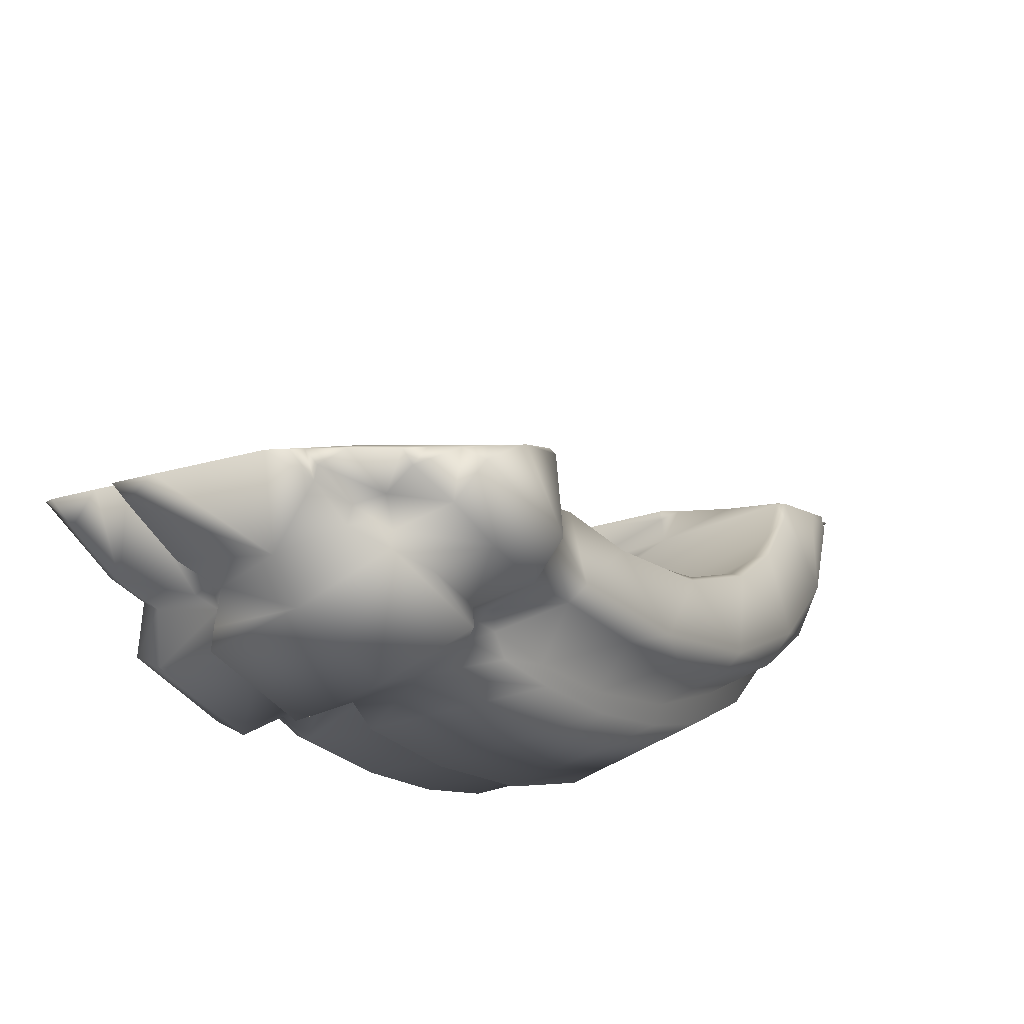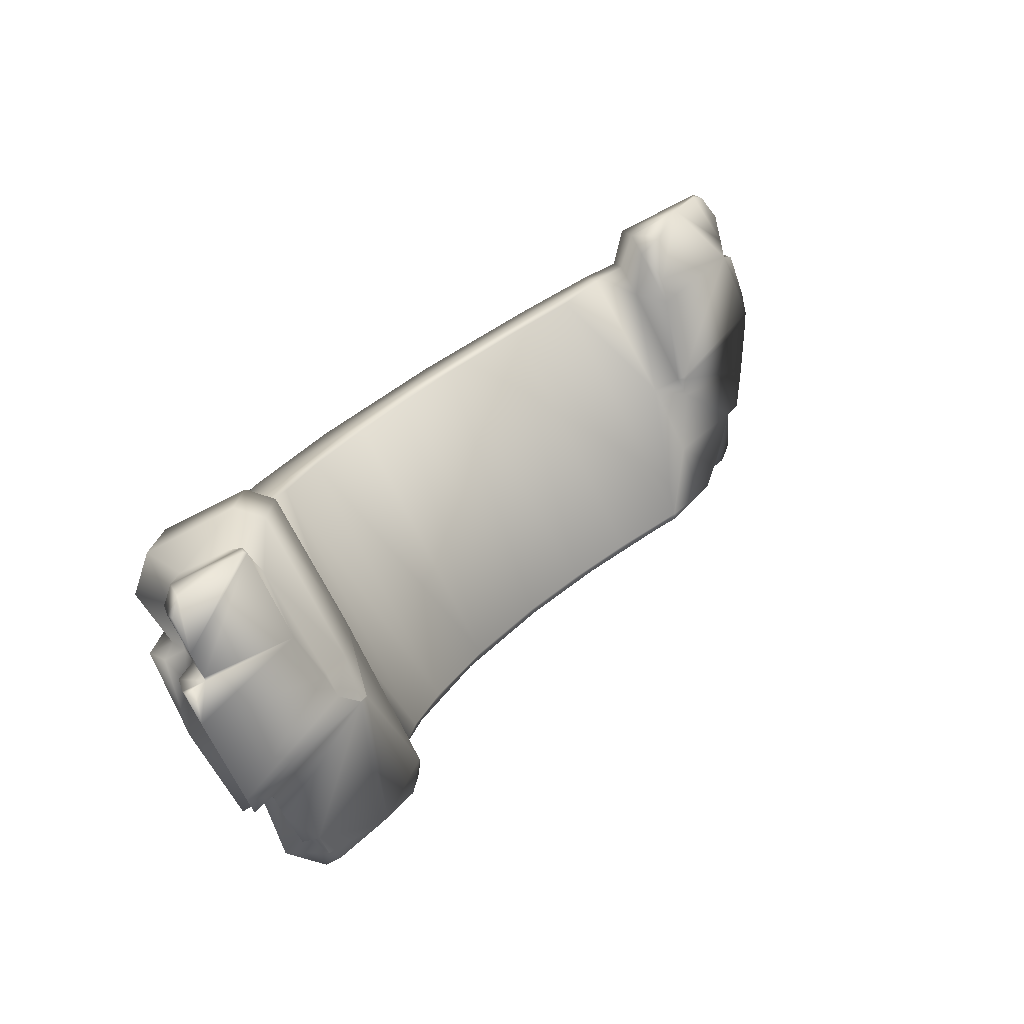
<metadata>
{"format":"obj","ext":"obj","renderer":"f3d","projection":"perspective","resolution":1024,"background":"white","views":[{"elev":-47.6,"azim":-143.5,"up":"+Y"},{"elev":-77.3,"azim":117.3,"up":"+Z"}]}
</metadata>
<code>
g GPRuinRing1Collision.001
v 0.06063 -0.988 -0.3148
v 0.1168 -0.9923 -0.301
v 0.1168 -0.9818 -0.3304
v -0 -0.8279 -0.1303
v -0 -0.8264 -0.1143
v -0.04378 -0.8285 -0.1138
v -0.2175 -0.1311 0.9908
v -0.2283 -0.1295 0.9786
v -0.2308 -0.123 0.9913
v -0.2324 -0.1079 1.016
v -0.1637 -0.1148 1
v -0.2145 -0.08325 1.039
v -0.1516 -0.08425 1.03
v -0.1516 -0.05217 1.031
v -0.1324 -0.09881 1.011
v -0.1215 -0.1325 1.003
v -0.1334 -0.1024 1.048
v -0.09403 -0.1366 1.026
v -0.1526 -0.08793 1.068
v -0.1527 -0.02901 1.069
v -0.08849 0.01308 1.077
v -1.53e-06 -0.08668 1.085
v -3.249e-07 0.06711 1.082
v -0 -0.1031 1.061
v -0.001243 -0.1445 1.032
v -0.1023 -1.025 0.1355
v -0.01599 -1.031 0.1477
v -1.983e-07 -1.082 0.08743
v -0.153 -1.071 0.08536
v -0 -1.087 -4.302e-07
v -0.1377 -1.015 0.1002
v -0.1229 -1.004 0.1326
v -0.149 -0.9978 0.1316
v -0.2183 -0.9908 0.1306
v -0.1526 -1.068 -0.08793
v 0.002209 -1.081 -0.08712
v -0.1086 -1.029 -0.1263
v -0.001312 -1.033 -0.1448
v -0.1343 -1.013 -0.09889
v -0.1221 -1.004 -0.1325
v -0.1654 -0.9994 -0.1186
v -0.1516 -1.03 -0.08424
v -0.1517 -1.034 2.401e-07
v -0.1516 -1.03 0.08424
v -0.2487 -1.041 0.08767
v -0.3003 -0.993 0.08323
v -0.2538 -0.9515 0.1259
v -0.2484 -1.046 -4.143e-07
v -0.25 -1.041 -0.08483
v -0.2179 -0.9902 -0.1306
v -0.2996 -0.9914 -0.08269
v -0.2759 -0.9709 -0.1047
v -0.2386 -0.9673 -0.1278
v -0.2997 -0.9637 -0.08033
v -0.3002 -0.8969 -0.01161
v -0.2997 -0.8816 0.003634
v -0.2979 -0.8358 0.07305
v -0.2981 -0.836 0.06006
v -0.276 -0.8137 0.07064
v -0.2502 -0.8683 0.1153
v -0.2577 -0.8015 0.07158
v -0.1915 -0.8349 0.1123
v -0.2509 -0.7992 0.06896
v 0.02062 -0.7942 0.06601
v -0 -0.8257 0.1143
v -0.07685 -0.7974 -0.06748
v -0.07592 -0.7974 -0.06786
v -1.798e-05 -0.7964 -0.0675
v -0.07662 -0.8074 -0.07982
v -0.04378 -0.8285 -0.1138
v -0 -0.8264 -0.1143
v 0.1169 -0.889 0.5362
v -0.1168 -0.9422 0.4357
v -0.1168 -0.8622 0.5761
v -0.1147 -0.905 0.428
v -0.1147 -0.8043 0.5965
v -0.1147 -0.9569 0.2903
v -0.1168 -0.7752 0.6905
v 0.1169 -0.7673 0.6993
v -0.1147 -0.6723 0.7417
v -0.1168 -0.6256 0.8284
v -0.1147 -0.5148 0.8589
v -0.1169 -0.452 0.9345
v 0.1169 -0.6161 0.8356
v 0.1169 -0.4413 0.9397
v -0.1148 -0.3347 0.9436
v 0.1168 -0.301 0.9923
v -0.1161 -0.2599 1.004
v -0.001243 -0.1445 1.032
v -0.1147 -0.197 0.9803
v -0.09403 -0.1366 1.026
v -0.1215 -0.1325 1.003
v -0.1229 -1.004 0.1326
v -0.149 -0.9978 0.1316
v -0.1192 -0.9867 0.1761
v -0.2295 -0.9808 0.1951
v -0.2183 -0.9908 0.1306
v -0.1147 -0.9569 0.2903
v -0.2538 -0.9515 0.1259
v -0.2299 -0.941 0.3405
v -0.1147 -0.905 0.428
v -0.2545 -0.9555 0.2028
v -0.2502 -0.8683 0.1153
v -0.2295 -0.8819 0.4714
v -0.1147 -0.8043 0.5965
v -0.2505 -0.8336 0.1728
v -0.1915 -0.8349 0.1123
v -0.2542 -0.8862 0.4098
v -0 -0.831 0.1653
v -0 -0.8257 0.1143
v -0.2542 -0.8074 0.2968
v -0.2422 -0.8108 0.246
v 0.2422 -0.8108 0.246
v -0.2422 -0.7681 0.36
v 0.2425 -0.7645 0.3676
v -0.2542 -0.7107 0.4876
v -0.2422 -0.6832 0.5029
v 0.2421 -0.6799 0.5073
v 0.2422 -0.5991 0.5991
v -0.2542 -0.7638 0.6112
v -0.2422 -0.5719 0.6265
v 0.2422 -0.4993 0.6857
v -0.2542 -0.5721 0.6424
v -0.2422 -0.4707 0.7045
v -0.2295 -0.8038 0.5961
v -0.2291 -0.6743 0.7406
v -0.1147 -0.6723 0.7417
v -0.2542 -0.5884 0.7791
v -0.2299 -0.5176 0.8565
v -0.2542 -0.3855 0.8991
v -0.1147 -0.5148 0.8589
v -0.2542 -0.4421 0.7376
v -0.2299 -0.3421 0.9409
v -0.1148 -0.3347 0.9436
v -0.2295 -0.1951 0.9808
v -0.1147 -0.197 0.9803
v -0.2426 -0.3646 0.766
v 0.2425 -0.3577 0.7691
v -0.2422 -0.246 0.8108
v 0.2422 -0.246 0.8108
v -0 -0.1653 0.831
v -0.2542 -0.2899 0.8103
v -0.1637 -0.1148 1
v -0.1215 -0.1325 1.003
v -0.2175 -0.1311 0.9908
v -0.2283 -0.1295 0.9786
v -0.2535 -0.1597 0.9539
v -0.2542 -0.1903 0.9565
v -0.2535 -0.1835 0.9163
v -0.2534 -0.2445 0.8198
v -0.2425 -0.2435 0.8116
v -0.1349 -0.1678 0.8334
v -0.03608 -0.114 0.8287
v -0 -0.1143 0.827
v -0.1147 -0.9803 -0.197
v -0.1654 -0.9994 -0.1186
v -0.1221 -1.004 -0.1325
v -0.1621 -0.9805 -0.1962
v -0.1147 -0.9734 -0.2228
v -0.2229 -0.9861 -0.1583
v -0.2179 -0.9902 -0.1306
v -0.2386 -0.9673 -0.1278
v 0.1192 -0.9867 0.1761
v 0.149 -0.9978 0.1316
v 0.1229 -1.004 0.1326
v 0.2295 -0.9808 0.1951
v 0.2183 -0.9908 0.1306
v 0.1147 -0.9569 0.2903
v 0.2538 -0.9515 0.1259
v 0.2299 -0.941 0.3405
v 0.1147 -0.905 0.428
v 0.2543 -0.956 0.2018
v 0.2502 -0.8683 0.1153
v 0.2295 -0.8819 0.4714
v 0.1147 -0.8043 0.5965
v 0.2501 -0.8338 0.17
v 0.1915 -0.8349 0.1123
v 0.2542 -0.8862 0.4098
v -0 -0.831 0.1653
v -0 -0.8257 0.1143
v 0.2422 -0.8108 0.246
v 0.2542 -0.8074 0.2968
v 0.2425 -0.7645 0.3676
v 0.2542 -0.7107 0.4876
v 0.2421 -0.6799 0.5073
v 0.2422 -0.5991 0.5991
v 0.2542 -0.7638 0.6112
v 0.2542 -0.5775 0.6371
v 0.2422 -0.4993 0.6857
v 0.2295 -0.8038 0.5961
v 0.2291 -0.6743 0.7406
v 0.1147 -0.6723 0.7417
v 0.2542 -0.5535 0.8066
v 0.2303 -0.5145 0.8583
v 0.1147 -0.5148 0.8589
v 0.2542 -0.4424 0.7382
v 0.2296 -0.34 0.9416
v 0.1148 -0.3347 0.9436
v 0.2542 -0.3369 0.9164
v 0.2542 -0.1903 0.9565
v 0.2295 -0.1951 0.9808
v 0.1515 -0.1254 0.9976
v 0.1171 -0.1335 1.002
v 0.2176 -0.1305 0.9897
v 0.2527 -0.1259 0.951
v 0.2492 -0.1153 0.8687
v 0.2542 -0.2827 0.8124
v 0.2509 -0.1723 0.8333
v 0.191 -0.1124 0.836
v -0 -0.1653 0.831
v -0 -0.1143 0.827
v 0.2422 -0.246 0.8108
v 0.2425 -0.3577 0.7691
v -0.2422 -0.4707 0.7045
v -0.2422 -0.5719 0.6265
v 0.01683 0.07594 1.08
v -1.53e-06 -0.08668 1.085
v -3.249e-07 0.06711 1.082
v 0.05693 0.08659 1.078
v 0.153 0.08574 1.071
v 0.1399 0.09812 1.055
v 0.1516 0.08424 1.03
v 0.1513 0.08455 1.029
v 0.185 0.09307 1.026
v 0.2487 0.08596 1.042
v 0.2356 0.1049 1.02
v 0.2866 0.0948 0.9802
v 0.1517 -3.924e-07 1.034
v 0.1526 -0.08793 1.068
v 0.1334 -0.1024 1.048
v -0 -0.1031 1.061
v 0.1516 -0.08425 1.03
v 0.09403 -0.1366 1.026
v -0.001243 -0.1445 1.032
v 0.1328 -0.09853 1.012
v 0.1171 -0.1335 1.002
v 0.1515 -0.1254 0.9976
v 0.2176 -0.1305 0.9897
v 0.249 -0.08343 1.044
v 0.3004 -0.08072 0.9937
v 0.2527 -0.1259 0.951
v 0.2996 0.0827 0.9914
v 0.2998 0.07918 0.9501
v 0.3002 0.03161 0.8774
v 0.2996 -0.06874 0.8361
v 0.2999 0.005077 0.8372
v 0.2492 -0.1153 0.8687
v 0.2754 -0.01796 0.8138
v 0.2613 -0.06795 0.7999
v 0.2615 -0.0316 0.7996
v 0.1985 -0.05162 0.7993
v 0.191 -0.1124 0.836
v 0.1542 -0.06657 0.7977
v -0 -0.1143 0.827
v -8.113e-08 -0.1013 0.8185
v 0.1169 -0.9742 0.3594
v -0.1168 -0.9422 0.4357
v 0.1169 -0.889 0.5362
v 0.1147 -0.905 0.428
v 0.1147 -0.9569 0.2903
v 0.1168 -1.017 0.2023
v 0.1147 -0.8043 0.5965
v 0.1192 -0.9867 0.1761
v 0.1169 -0.7673 0.6993
v -0.1168 -0.8622 0.5761
v 0.1147 -0.6723 0.7417
v 0.09524 -1.027 0.1366
v 0.1229 -1.004 0.1326
v -0.01599 -1.031 0.1477
v -0.1168 -0.9923 0.301
v 0.1169 -0.6161 0.8356
v 0.1147 -0.5148 0.8589
v -0.1168 -0.6256 0.8284
v -0.1168 -0.7752 0.6905
v 0.1169 -0.4413 0.9397
v 0.1148 -0.3347 0.9436
v 0.1168 -0.301 0.9923
v 0.1168 -0.2023 1.017
v 0.1171 -0.1335 1.002
v -0.001243 -0.1445 1.032
v 0.09403 -0.1366 1.026
v 0.06063 -0.988 -0.3148
v -0.001312 -1.033 -0.1448
v 0.1168 -0.9923 -0.301
v 0.1168 -1.017 -0.2023
v 0.09457 -1.026 -0.1366
v 0.1182 -1.002 -0.1336
v 0.1153 -0.9532 -0.3011
v 0.1159 -0.9694 -0.3177
v 0.1168 -0.9818 -0.3304
v -0.276 -0.8137 0.07064
v -0.2509 -0.7992 0.06896
v -0.2577 -0.8015 0.07158
v -0.2981 -0.836 0.06006
v -0.2997 -0.8816 0.003634
v -0.07685 -0.7974 -0.06748
v -0.07775 -0.8076 -0.07957
v -0.07592 -0.7974 -0.06786
v -0.07662 -0.8074 -0.07982
v -0.04378 -0.8285 -0.1138
v -0.3002 -0.8969 -0.01161
v -0.08869 -0.9993 -0.268
v -0 -0.8279 -0.1303
v 0.06063 -0.988 -0.3148
v 0.08714 -0.8318 -0.1682
v -0.1147 -0.9734 -0.2228
v -0.1168 -1.003 -0.252
v -0.1621 -0.9805 -0.1962
v -0.2386 -0.9673 -0.1278
v -0.2229 -0.9861 -0.1583
v -0.2759 -0.9709 -0.1047
v -0.2997 -0.9637 -0.08033
v 0.1153 -0.9532 -0.3011
v 0.1159 -0.9694 -0.3177
v 0.1168 -0.9818 -0.3304
v 0.1211 -0.9518 -0.302
v 0.2478 -0.8195 -0.2185
v 0.1656 -0.9489 -0.3164
v 0.2529 -0.8236 -0.2245
v 0.2542 -0.9204 -0.3223
v 0.2482 -0.9261 -0.3257
v 0.2295 -0.9407 -0.333
v -0.006282 -0.1025 0.8197
v -0.03608 -0.114 0.8287
v -0 -0.1143 0.827
v -8.113e-08 -0.1013 0.8185
v -0.08869 -0.9993 -0.268
v -0.001312 -1.033 -0.1448
v 0.06063 -0.988 -0.3148
v -0.1168 -1.017 -0.2023
v -0.1086 -1.029 -0.1263
v -0.1168 -1.003 -0.252
v -0.1221 -1.004 -0.1325
v -0.1147 -0.9734 -0.2228
v -0.1147 -0.9803 -0.197
v -0.1192 -0.9867 0.1761
v -0.1023 -1.025 0.1355
v -0.1229 -1.004 0.1326
v -0.1168 -1.017 0.2023
v -0.01599 -1.031 0.1477
v -0.1168 -0.9923 0.301
v 0.1169 -0.9742 0.3594
v 0.1168 -1.017 0.2023
v 0.002209 -1.081 -0.08712
v 0.09457 -1.026 -0.1366
v -0.001312 -1.033 -0.1448
v 0.1352 -1.05 -0.1025
v 0.153 -1.071 -0.08575
v -0 -1.087 -4.302e-07
v 0.1346 -1.014 -0.09869
v 0.1182 -1.002 -0.1336
v 0.1529 -0.9978 -0.1263
v 0.2179 -0.9902 -0.1306
v 0.1516 -1.03 -0.08424
v 0.1528 -1.066 0.08834
v -1.983e-07 -1.082 0.08743
v 0.2489 -1.044 -0.08386
v 0.1517 -1.034 -5.557e-08
v 0.09524 -1.027 0.1366
v -0.01599 -1.031 0.1477
v 0.1502 -1.028 0.08613
v 0.1229 -1.004 0.1326
v 0.149 -0.9978 0.1316
v 0.2183 -0.9908 0.1306
v 0.2485 -1.042 0.08705
v 0.3003 -0.9936 -0.08137
v 0.2532 -0.9512 -0.1259
v 0.2992 -0.9909 0.08417
v 0.2538 -0.9515 0.1259
v 0.3001 -0.8381 -0.06968
v 0.2497 -0.8685 -0.1153
v 0.2993 -0.8367 0.07101
v 0.2502 -0.8683 0.1153
v 0.2616 -0.799 0.0691
v 0.1915 -0.8349 0.1123
v 0.2611 -0.7999 -0.06878
v 0.1912 -0.8355 -0.1124
v 0.02062 -0.7942 0.06601
v -0 -0.8257 0.1143
v -1.798e-05 -0.7964 -0.0675
v -0 -0.8264 -0.1143
v 0.1182 -1.002 -0.1336
v 0.1211 -0.9518 -0.302
v 0.1153 -0.9532 -0.3011
v 0.1529 -0.9978 -0.1263
v 0.2295 -0.9808 -0.1951
v 0.2179 -0.9902 -0.1306
v 0.2542 -0.9565 -0.1903
v 0.2532 -0.9512 -0.1259
v 0.1656 -0.9489 -0.3164
v 0.2497 -0.8685 -0.1153
v 0.2295 -0.9569 -0.2903
v 0.2295 -0.9407 -0.333
v 0.2482 -0.9261 -0.3257
v 0.2542 -0.9204 -0.3223
v 0.2529 -0.8236 -0.2245
v 0.2518 -0.8333 -0.1736
v 0.2478 -0.8195 -0.2185
v 0.1912 -0.8355 -0.1124
v 0.08714 -0.8318 -0.1682
v -0 -0.8264 -0.1143
v -0 -0.8279 -0.1303
v 0.05693 0.08659 1.078
v 0.1513 0.08455 1.029
v 0.1399 0.09812 1.055
v 0.01683 0.07594 1.08
v -8.113e-08 -0.1013 0.8185
v -0.006282 -0.1025 0.8197
v -3.249e-07 0.06711 1.082
v 0.1542 -0.06657 0.7977
v -0.08849 0.01308 1.077
v -0.03608 -0.114 0.8287
v 0.1985 -0.05162 0.7993
v -0.1516 -0.05217 1.031
v -0.1527 -0.02901 1.069
v -0.1349 -0.1678 0.8334
v 0.3002 0.03161 0.8774
v 0.185 0.09307 1.026
v 0.2754 -0.01796 0.8138
v 0.2615 -0.0316 0.7996
v 0.2999 0.005077 0.8372
v 0.2998 0.07918 0.9501
v 0.2866 0.0948 0.9802
v 0.2356 0.1049 1.02
v -0.2283 -0.1295 0.9786
v -0.2308 -0.123 0.9913
v -0.2145 -0.08325 1.039
v -0.2324 -0.1079 1.016
v -0.2535 -0.1835 0.9163
v -0.2535 -0.1597 0.9539
v -0.2425 -0.2435 0.8116
v -0.2534 -0.2445 0.8198
g GPRuinRing1Collision.001_0
f 3 2 1
f 6 5 4
f 9 8 7
f 9 7 10
f 7 11 10
f 10 11 12
f 13 12 11
f 12 13 14
f 15 13 11
f 16 15 11
f 15 16 17
f 13 15 17
f 16 18 17
f 14 13 19
f 19 13 17
f 20 14 19
f 20 19 21
f 19 22 21
f 19 17 22
f 21 22 23
f 17 24 22
f 17 18 24
f 18 25 24
f 28 27 26
f 26 29 28
f 30 28 29
f 29 26 31
f 32 31 26
f 31 32 33
f 33 34 31
f 30 29 35
f 36 30 35
f 36 35 37
f 38 36 37
f 39 37 35
f 37 39 40
f 40 39 41
f 42 39 35
f 39 42 41
f 29 43 35
f 43 42 35
f 44 29 31
f 29 44 43
f 34 45 31
f 31 45 44
f 45 34 46
f 34 47 46
f 43 44 48
f 44 45 48
f 42 43 48
f 46 48 45
f 41 42 49
f 49 42 48
f 41 49 50
f 49 48 51
f 48 46 51
f 50 49 52
f 51 52 49
f 53 50 52
f 52 51 54
f 54 51 55
f 51 46 55
f 46 56 55
f 57 56 46
f 46 47 57
f 58 56 57
f 58 57 59
f 47 60 57
f 57 60 59
f 59 60 61
f 61 60 62
f 61 62 63
f 63 62 64
f 64 62 65
f 63 64 66
f 66 64 67
f 68 67 64
f 68 69 67
f 68 70 69
f 71 70 68
f 74 73 72
f 75 73 74
f 76 75 74
f 75 77 73
f 74 78 76
f 79 78 74
f 76 78 80
f 78 81 80
f 80 81 82
f 81 83 82
f 81 84 83
f 84 85 83
f 83 86 82
f 85 87 83
f 83 88 86
f 87 88 83
f 89 88 87
f 86 88 90
f 91 88 89
f 90 88 91
f 92 90 91
f 95 94 93
f 94 95 96
f 97 94 96
f 96 95 98
f 97 96 99
f 100 96 98
f 101 100 98
f 96 102 99
f 100 102 96
f 99 102 103
f 104 100 101
f 104 101 105
f 102 106 103
f 106 107 103
f 108 102 100
f 104 108 100
f 106 109 107
f 109 110 107
f 106 102 111
f 102 108 111
f 109 106 112
f 111 112 106
f 109 112 113
f 113 112 114
f 114 112 111
f 115 113 114
f 116 111 108
f 116 114 111
f 115 114 117
f 117 114 116
f 118 115 117
f 118 117 119
f 108 104 120
f 108 120 116
f 117 121 119
f 121 122 119
f 116 123 117
f 123 121 117
f 116 120 123
f 121 123 124
f 104 125 120
f 125 104 105
f 125 105 126
f 120 125 126
f 105 127 126
f 120 128 123
f 128 120 126
f 126 127 129
f 128 126 129
f 130 128 129
f 127 131 129
f 123 128 132
f 123 132 124
f 128 130 132
f 129 131 133
f 130 129 133
f 131 134 133
f 133 134 135
f 134 136 135
f 137 124 132
f 124 137 138
f 138 137 139
f 140 138 139
f 140 139 141
f 137 132 142
f 142 132 130
f 139 137 142
f 135 136 143
f 144 143 136
f 145 135 143
f 145 146 135
f 146 147 135
f 148 135 147
f 133 135 148
f 130 133 148
f 147 149 148
f 148 149 130
f 130 149 150
f 130 150 142
f 139 142 150
f 151 139 150
f 151 152 139
f 152 141 139
f 152 153 141
f 153 154 141
f 157 156 155
f 156 158 155
f 158 159 155
f 156 160 158
f 161 160 156
f 160 161 162
f 165 164 163
f 166 163 164
f 167 166 164
f 163 166 168
f 167 169 166
f 166 170 168
f 171 168 170
f 169 172 166
f 172 170 166
f 172 169 173
f 171 170 174
f 171 174 175
f 176 172 173
f 177 176 173
f 172 178 170
f 178 174 170
f 176 177 179
f 177 180 179
f 176 179 181
f 176 182 172
f 181 182 176
f 182 178 172
f 183 182 181
f 183 184 182
f 182 184 178
f 183 185 184
f 184 185 186
f 174 178 187
f 184 187 178
f 188 184 186
f 184 188 187
f 189 188 186
f 190 174 187
f 174 190 175
f 190 191 175
f 191 190 187
f 191 192 175
f 188 193 187
f 187 193 191
f 191 194 192
f 194 191 193
f 194 195 192
f 188 196 193
f 196 188 189
f 194 197 195
f 197 198 195
f 194 193 199
f 193 196 199
f 197 194 199
f 197 199 200
f 197 201 198
f 201 197 200
f 201 202 198
f 203 198 202
f 204 202 201
f 201 200 204
f 200 205 204
f 205 200 206
f 196 207 199
f 200 199 207
f 200 208 206
f 208 200 207
f 209 206 208
f 209 208 210
f 211 209 210
f 208 212 210
f 212 208 207
f 213 212 207
f 213 207 196
f 213 196 189
f 189 214 213
f 215 214 189
f 218 217 216
f 216 217 219
f 220 219 217
f 219 220 221
f 221 220 222
f 223 221 222
f 224 223 222
f 225 224 222
f 224 225 226
f 226 225 227
f 228 222 220
f 225 222 228
f 217 229 220
f 228 220 229
f 230 229 217
f 231 230 217
f 232 228 229
f 229 230 232
f 233 230 231
f 234 233 231
f 235 230 233
f 230 235 232
f 236 235 233
f 235 236 237
f 237 238 235
f 228 232 239
f 232 235 239
f 238 239 235
f 239 225 228
f 240 239 238
f 239 240 225
f 241 240 238
f 240 242 225
f 225 242 227
f 227 242 243
f 244 243 242
f 240 244 242
f 245 240 241
f 244 240 245
f 246 244 245
f 247 245 241
f 248 246 245
f 249 245 247
f 249 248 245
f 250 248 249
f 250 249 251
f 252 249 247
f 253 251 249
f 252 253 249
f 254 253 252
f 255 253 254
f 258 257 256
f 258 256 259
f 256 260 259
f 260 256 261
f 258 259 262
f 263 260 261
f 264 258 262
f 258 264 265
f 264 262 266
f 261 267 263
f 267 268 263
f 261 269 267
f 270 269 261
f 271 264 266
f 271 266 272
f 264 271 273
f 274 264 273
f 275 271 272
f 272 276 275
f 275 276 277
f 278 277 276
f 279 278 276
f 280 277 278
f 281 278 279
f 280 278 281
f 284 283 282
f 283 284 285
f 283 285 286
f 286 285 287
f 287 285 288
f 285 284 288
f 289 288 284
f 289 284 290
f 293 292 291
f 291 292 294
f 294 292 295
f 295 292 296
f 295 296 297
f 297 296 298
f 299 297 298
f 299 300 297
f 295 297 301
f 297 300 302
f 303 302 300
f 303 304 302
f 305 304 303
f 302 306 297
f 307 306 302
f 308 297 306
f 309 297 308
f 297 309 301
f 310 309 308
f 311 301 309
f 312 301 311
f 305 313 304
f 304 313 314
f 304 314 315
f 316 313 305
f 317 316 305
f 317 318 316
f 319 318 317
f 320 318 319
f 321 318 320
f 322 318 321
f 325 324 323
f 326 325 323
f 329 328 327
f 330 327 328
f 331 330 328
f 332 327 330
f 331 333 330
f 334 332 330
f 333 335 330
f 335 334 330
f 338 337 336
f 337 339 336
f 340 339 337
f 77 336 339
f 341 339 340
f 341 77 339
f 77 341 73
f 342 73 341
f 342 341 343
f 346 345 344
f 345 347 344
f 348 344 347
f 349 344 348
f 350 347 345
f 351 350 345
f 350 351 352
f 352 353 350
f 347 350 354
f 348 347 354
f 348 355 349
f 355 356 349
f 353 357 350
f 354 350 357
f 348 354 358
f 355 348 358
f 358 354 357
f 356 355 359
f 360 356 359
f 359 355 361
f 361 355 358
f 362 359 361
f 363 362 361
f 363 361 364
f 365 361 358
f 357 365 358
f 361 365 364
f 366 357 353
f 357 366 365
f 367 366 353
f 364 365 368
f 366 368 365
f 369 364 368
f 370 366 367
f 368 366 370
f 371 370 367
f 369 368 372
f 372 368 370
f 373 369 372
f 373 372 374
f 374 372 370
f 375 373 374
f 376 370 371
f 376 374 370
f 377 376 371
f 375 374 378
f 374 376 378
f 379 375 378
f 376 380 378
f 380 376 377
f 381 380 377
f 384 383 382
f 383 385 382
f 385 383 386
f 387 385 386
f 386 388 387
f 388 389 387
f 390 386 383
f 389 388 391
f 392 386 390
f 386 392 388
f 390 393 392
f 394 392 393
f 394 395 392
f 388 392 395
f 395 396 388
f 388 397 391
f 396 397 388
f 398 397 396
f 399 391 397
f 400 397 398
f 400 399 397
f 400 401 399
f 402 401 400
f 405 404 403
f 403 404 406
f 404 407 406
f 406 407 408
f 408 409 406
f 407 404 410
f 408 411 409
f 412 411 408
f 410 404 413
f 412 414 411
f 415 411 414
f 416 414 412
f 417 413 404
f 418 417 404
f 419 413 417
f 420 413 419
f 421 419 417
f 417 418 422
f 418 423 422
f 424 423 418
f 425 414 416
f 426 414 425
f 414 426 427
f 427 426 428
f 429 425 416
f 430 425 429
f 431 429 416
f 432 429 431

</code>
